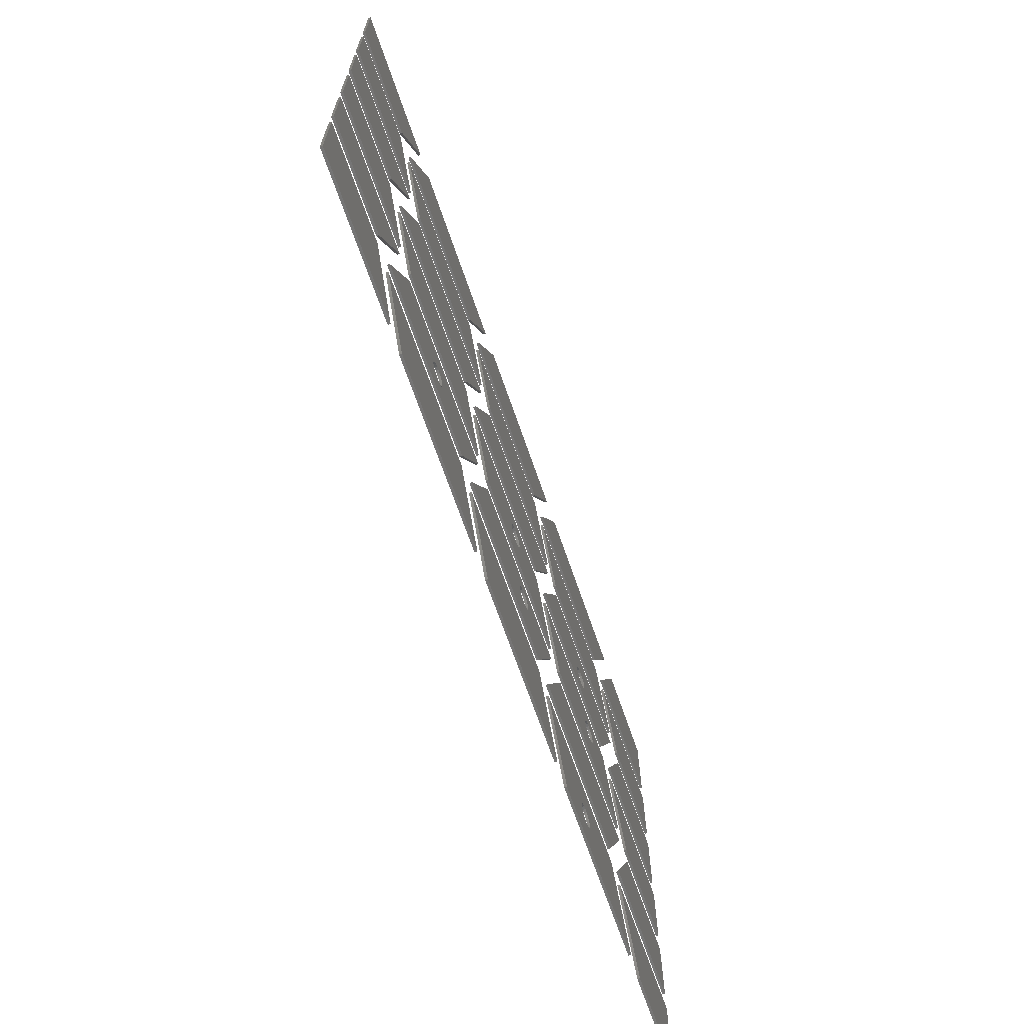
<metadata>
{"format":"stl","ext":"stl","renderer":"f3d","projection":"perspective","resolution":1024,"background":"white","views":[{"elev":-67.9,"azim":-71.0,"up":"+Y"}]}
</metadata>
<code>
# stl→obj: 480 verts, 864 faces
v -0.0003378 12.82 0
v 15.28 12.82 0
v 21.8 0.001 0
v -0.01055 0.001 0
v -0.0003378 12.82 0.36
v 15.28 12.82 0.36
v 21.8 0.001 0.36
v -0.01055 0.001 0.36
v 15.28 16.18 0
v -0.0003378 16.18 0
v -0.009209 27.32 0
v 20.95 27.32 0
v 15.28 16.18 0.36
v -0.0003378 16.18 0.36
v -0.009209 27.32 0.36
v 20.95 27.32 0.36
v 19.05 12.82 0
v 45.28 12.82 0
v 51.8 0.001 0
v 25.57 0.001 0
v 19.05 12.82 0.36
v 45.28 12.82 0.36
v 51.8 0.001 0.36
v 25.57 0.001 0.36
v 45.28 16.18 0
v 19.05 16.18 0
v 35.27 19.98 0
v 24.72 27.32 0
v 35.27 23.22 0
v 50.95 27.32 0
v 36.33 23.22 0
v 37.5 21.6 0
v 37.42 21.07 0
v 37.42 22.13 0
v 37.18 22.6 0
v 36.8 22.98 0
v 35.8 23.3 0
v 34.8 22.98 0
v 34.42 22.6 0
v 34.18 22.13 0
v 34.1 21.6 0
v 34.18 21.07 0
v 34.42 20.6 0
v 34.8 20.22 0
v 35.8 19.9 0
v 36.33 19.98 0
v 36.8 20.22 0
v 37.18 20.6 0
v 45.28 16.18 0.36
v 19.05 16.18 0.36
v 24.72 27.32 0.36
v 50.95 27.32 0.36
v 35.27 19.98 0.36
v 35.27 23.22 0.36
v 36.33 23.22 0.36
v 37.5 21.6 0.36
v 37.42 21.07 0.36
v 37.42 22.13 0.36
v 37.18 22.6 0.36
v 36.8 22.98 0.36
v 35.8 23.3 0.36
v 34.8 22.98 0.36
v 34.42 22.6 0.36
v 34.18 22.13 0.36
v 34.1 21.6 0.36
v 34.18 21.07 0.36
v 34.42 20.6 0.36
v 34.8 20.22 0.36
v 35.8 19.9 0.36
v 36.33 19.98 0.36
v 36.8 20.22 0.36
v 37.18 20.6 0.36
v 49.05 12.82 0
v 75.28 12.82 0
v 81.8 0.001 0
v 55.57 0.001 0
v 49.05 12.82 0.36
v 75.28 12.82 0.36
v 81.8 0.001 0.36
v 55.57 0.001 0.36
v 75.28 16.18 0
v 49.05 16.18 0
v 68.4 22.02 0
v 54.72 27.32 0
v 68.87 25.02 0
v 80.95 27.32 0
v 69.4 25.1 0
v 71.1 23.4 0
v 71.02 22.87 0
v 71.02 23.93 0
v 70.78 24.4 0
v 70.4 24.78 0
v 69.93 25.02 0
v 68.4 24.78 0
v 68.02 24.4 0
v 67.78 23.93 0
v 67.7 23.4 0
v 67.78 22.87 0
v 68.02 22.4 0
v 68.87 21.78 0
v 69.4 21.7 0
v 69.93 21.78 0
v 70.4 22.02 0
v 70.78 22.4 0
v 75.28 16.18 0.36
v 49.05 16.18 0.36
v 54.72 27.32 0.36
v 80.95 27.32 0.36
v 68.4 22.02 0.36
v 68.87 25.02 0.36
v 69.4 25.1 0.36
v 71.1 23.4 0.36
v 71.02 22.87 0.36
v 71.02 23.93 0.36
v 70.78 24.4 0.36
v 70.4 24.78 0.36
v 69.93 25.02 0.36
v 68.4 24.78 0.36
v 68.02 24.4 0.36
v 67.78 23.93 0.36
v 67.7 23.4 0.36
v 67.78 22.87 0.36
v 68.02 22.4 0.36
v 68.87 21.78 0.36
v 69.4 21.7 0.36
v 69.93 21.78 0.36
v 70.4 22.02 0.36
v 70.78 22.4 0.36
v 79.05 12.82 0
v 105.3 12.82 0
v 94.33 7.817 0
v 111.8 0.001 0
v 95.5 6.2 0
v 85.57 0.001 0
v 93.27 4.583 0
v 92.42 7.199 0
v 95.42 6.725 0
v 95.42 5.675 0
v 95.18 7.199 0
v 94.8 7.575 0
v 93.8 7.9 0
v 93.27 7.817 0
v 92.8 7.575 0
v 92.18 6.725 0
v 92.1 6.2 0
v 92.18 5.675 0
v 92.42 5.201 0
v 92.8 4.825 0
v 93.8 4.5 0
v 94.33 4.583 0
v 94.8 4.825 0
v 95.18 5.201 0
v 79.05 12.82 0.36
v 105.3 12.82 0.36
v 111.8 0.001 0.36
v 85.57 0.001 0.36
v 94.33 7.817 0.36
v 95.5 6.2 0.36
v 93.27 4.583 0.36
v 92.42 7.199 0.36
v 95.42 6.725 0.36
v 95.42 5.675 0.36
v 95.18 7.199 0.36
v 94.8 7.575 0.36
v 93.8 7.9 0.36
v 93.27 7.817 0.36
v 92.8 7.575 0.36
v 92.18 6.725 0.36
v 92.1 6.2 0.36
v 92.18 5.675 0.36
v 92.42 5.201 0.36
v 92.8 4.825 0.36
v 93.8 4.5 0.36
v 94.33 4.583 0.36
v 94.8 4.825 0.36
v 95.18 5.201 0.36
v 105.3 16.18 0
v 79.05 16.18 0
v 84.72 27.32 0
v 110.9 27.32 0
v 105.3 16.18 0.36
v 79.05 16.18 0.36
v 84.72 27.32 0.36
v 110.9 27.32 0.36
v 109.1 12.82 0
v 130 12.82 0
v 130 0.001 0
v 115.6 0.001 0
v 109.1 12.82 0.36
v 130 12.82 0.36
v 130 0.001 0.36
v 115.6 0.001 0.36
v 130 16.18 0
v 109.1 16.18 0
v 114.7 27.32 0
v 130 27.32 0
v 130 16.18 0.36
v 109.1 16.18 0.36
v 114.7 27.32 0.36
v 130 27.32 0.36
v -0.0003378 41.82 0
v 15.28 41.82 0
v 20.95 30.68 0
v -0.009209 30.68 0
v -0.0003378 41.82 0.36
v 15.28 41.82 0.36
v 20.95 30.68 0.36
v -0.009209 30.68 0.36
v 15.28 45.18 0
v -0.0003378 45.18 0
v -0.009209 56.32 0
v 20.95 56.32 0
v 15.28 45.18 0.36
v -0.0003378 45.18 0.36
v -0.009209 56.32 0.36
v 20.95 56.32 0.36
v 19.05 41.82 0
v 45.28 41.82 0
v 50.95 30.68 0
v 24.72 30.68 0
v 19.05 41.82 0.36
v 45.28 41.82 0.36
v 50.95 30.68 0.36
v 24.72 30.68 0.36
v 45.28 45.18 0
v 19.05 45.18 0
v 24.72 56.32 0
v 50.95 56.32 0
v 45.28 45.18 0.36
v 19.05 45.18 0.36
v 24.72 56.32 0.36
v 50.95 56.32 0.36
v 49.05 41.82 0
v 75.28 41.82 0
v 66.53 38.62 0
v 80.95 30.68 0
v 67.7 37 0
v 54.72 30.68 0
v 65.47 35.38 0
v 65 38.38 0
v 67.62 37.53 0
v 67.62 36.47 0
v 67.38 38 0
v 67 38.38 0
v 66 38.7 0
v 65.47 38.62 0
v 64.62 38 0
v 64.38 37.53 0
v 64.3 37 0
v 64.38 36.47 0
v 64.62 36 0
v 65 35.62 0
v 66 35.3 0
v 66.53 35.38 0
v 67 35.62 0
v 67.38 36 0
v 49.05 41.82 0.36
v 75.28 41.82 0.36
v 80.95 30.68 0.36
v 54.72 30.68 0.36
v 66.53 38.62 0.36
v 67.7 37 0.36
v 65.47 35.38 0.36
v 65 38.38 0.36
v 67.62 37.53 0.36
v 67.62 36.47 0.36
v 67.38 38 0.36
v 67 38.38 0.36
v 66 38.7 0.36
v 65.47 38.62 0.36
v 64.62 38 0.36
v 64.38 37.53 0.36
v 64.3 37 0.36
v 64.38 36.47 0.36
v 64.62 36 0.36
v 65 35.62 0.36
v 66 35.3 0.36
v 66.53 35.38 0.36
v 67 35.62 0.36
v 67.38 36 0.36
v 75.28 45.18 0
v 49.05 45.18 0
v 54.72 56.32 0
v 80.95 56.32 0
v 75.28 45.18 0.36
v 49.05 45.18 0.36
v 54.72 56.32 0.36
v 80.95 56.32 0.36
v 79.05 41.82 0
v 105.3 41.82 0
v 98.4 39.1 0
v 110.9 30.68 0
v 100.1 37.4 0
v 84.72 30.68 0
v 97.87 35.78 0
v 97.4 38.78 0
v 100 37.93 0
v 100 36.87 0
v 99.78 38.4 0
v 99.4 38.78 0
v 98.93 39.02 0
v 97.87 39.02 0
v 97.02 38.4 0
v 96.78 37.93 0
v 96.7 37.4 0
v 96.78 36.87 0
v 97.02 36.4 0
v 97.4 36.02 0
v 98.4 35.7 0
v 98.93 35.78 0
v 99.4 36.02 0
v 99.78 36.4 0
v 79.05 41.82 0.36
v 105.3 41.82 0.36
v 110.9 30.68 0.36
v 84.72 30.68 0.36
v 98.4 39.1 0.36
v 100.1 37.4 0.36
v 97.87 35.78 0.36
v 97.4 38.78 0.36
v 100 37.93 0.36
v 100 36.87 0.36
v 99.78 38.4 0.36
v 99.4 38.78 0.36
v 98.93 39.02 0.36
v 97.87 39.02 0.36
v 97.02 38.4 0.36
v 96.78 37.93 0.36
v 96.7 37.4 0.36
v 96.78 36.87 0.36
v 97.02 36.4 0.36
v 97.4 36.02 0.36
v 98.4 35.7 0.36
v 98.93 35.78 0.36
v 99.4 36.02 0.36
v 99.78 36.4 0.36
v 105.3 45.18 0
v 79.05 45.18 0
v 95.27 48.18 0
v 84.72 56.32 0
v 95.27 51.42 0
v 110.9 56.32 0
v 96.33 51.42 0
v 97.5 49.8 0
v 97.42 49.27 0
v 97.42 50.33 0
v 97.18 50.8 0
v 96.8 51.18 0
v 95.8 51.5 0
v 94.8 51.18 0
v 94.42 50.8 0
v 94.18 50.33 0
v 94.1 49.8 0
v 94.18 49.27 0
v 94.42 48.8 0
v 94.8 48.42 0
v 95.8 48.1 0
v 96.33 48.18 0
v 96.8 48.42 0
v 97.18 48.8 0
v 105.3 45.18 0.36
v 79.05 45.18 0.36
v 84.72 56.32 0.36
v 110.9 56.32 0.36
v 95.27 48.18 0.36
v 95.27 51.42 0.36
v 96.33 51.42 0.36
v 97.5 49.8 0.36
v 97.42 49.27 0.36
v 97.42 50.33 0.36
v 97.18 50.8 0.36
v 96.8 51.18 0.36
v 95.8 51.5 0.36
v 94.8 51.18 0.36
v 94.42 50.8 0.36
v 94.18 50.33 0.36
v 94.1 49.8 0.36
v 94.18 49.27 0.36
v 94.42 48.8 0.36
v 94.8 48.42 0.36
v 95.8 48.1 0.36
v 96.33 48.18 0.36
v 96.8 48.42 0.36
v 97.18 48.8 0.36
v 109.1 41.82 0
v 130 41.82 0
v 130 30.68 0
v 114.7 30.68 0
v 109.1 41.82 0.36
v 130 41.82 0.36
v 130 30.68 0.36
v 114.7 30.68 0.36
v 130 45.18 0
v 109.1 45.18 0
v 114.7 56.32 0
v 130 56.32 0
v 130 45.18 0.36
v 109.1 45.18 0.36
v 114.7 56.32 0.36
v 130 56.32 0.36
v -0.0003378 70.82 0
v 15.28 70.82 0
v 20.95 59.68 0
v -0.009209 59.68 0
v -0.0003378 70.82 0.36
v 15.28 70.82 0.36
v 20.95 59.68 0.36
v -0.009209 59.68 0.36
v 15.28 74.18 0
v -0.0003378 74.18 0
v -0.01055 87 0
v 21.8 87 0
v 15.28 74.18 0.36
v -0.0003378 74.18 0.36
v -0.01055 87 0.36
v 21.8 87 0.36
v 19.05 70.82 0
v 45.28 70.82 0
v 50.95 59.68 0
v 24.72 59.68 0
v 19.05 70.82 0.36
v 45.28 70.82 0.36
v 50.95 59.68 0.36
v 24.72 59.68 0.36
v 45.28 74.18 0
v 19.05 74.18 0
v 25.57 87 0
v 51.8 87 0
v 45.28 74.18 0.36
v 19.05 74.18 0.36
v 25.57 87 0.36
v 51.8 87 0.36
v 49.05 70.82 0
v 75.28 70.82 0
v 80.95 59.68 0
v 54.72 59.68 0
v 49.05 70.82 0.36
v 75.28 70.82 0.36
v 80.95 59.68 0.36
v 54.72 59.68 0.36
v 75.28 74.18 0
v 49.05 74.18 0
v 55.57 87 0
v 81.8 87 0
v 75.28 74.18 0.36
v 49.05 74.18 0.36
v 55.57 87 0.36
v 81.8 87 0.36
v 79.05 70.82 0
v 105.3 70.82 0
v 110.9 59.68 0
v 84.72 59.68 0
v 79.05 70.82 0.36
v 105.3 70.82 0.36
v 110.9 59.68 0.36
v 84.72 59.68 0.36
v 105.3 74.18 0
v 79.05 74.18 0
v 85.57 87 0
v 111.8 87 0
v 105.3 74.18 0.36
v 79.05 74.18 0.36
v 85.57 87 0.36
v 111.8 87 0.36
v 109.1 70.82 0
v 130 70.82 0
v 130 59.68 0
v 114.7 59.68 0
v 109.1 70.82 0.36
v 130 70.82 0.36
v 130 59.68 0.36
v 114.7 59.68 0.36
v 130 74.18 0
v 109.1 74.18 0
v 115.6 87 0
v 130 87 0
v 130 74.18 0.36
v 109.1 74.18 0.36
v 115.6 87 0.36
v 130 87 0.36
f 1 2 3
f 1 3 4
f 2 1 5
f 6 2 5
f 3 2 6
f 7 3 6
f 4 3 7
f 8 4 7
f 1 4 8
f 5 1 8
f 5 7 6
f 5 8 7
f 9 10 11
f 9 11 12
f 10 9 13
f 14 10 13
f 11 10 14
f 15 11 14
f 12 11 15
f 16 12 15
f 9 12 16
f 13 9 16
f 13 15 14
f 13 16 15
f 17 18 19
f 17 19 20
f 18 17 21
f 22 18 21
f 19 18 22
f 23 19 22
f 20 19 23
f 24 20 23
f 17 20 24
f 21 17 24
f 21 23 22
f 21 24 23
f 25 26 27
f 26 28 29
f 28 30 31
f 30 25 32
f 32 25 33
f 32 34 30
f 34 35 30
f 35 36 30
f 36 31 30
f 31 37 28
f 37 29 28
f 29 38 26
f 38 39 26
f 39 40 26
f 40 41 26
f 41 42 26
f 42 43 26
f 43 44 26
f 44 27 26
f 27 45 25
f 45 46 25
f 46 47 25
f 47 48 25
f 48 33 25
f 26 25 49
f 50 26 49
f 28 26 50
f 51 28 50
f 30 28 51
f 52 30 51
f 25 30 52
f 49 25 52
f 49 53 50
f 50 54 51
f 51 55 52
f 52 56 49
f 56 57 49
f 56 52 58
f 58 52 59
f 59 52 60
f 60 52 55
f 55 51 61
f 61 51 54
f 54 50 62
f 62 50 63
f 63 50 64
f 64 50 65
f 65 50 66
f 66 50 67
f 67 50 68
f 68 50 53
f 53 49 69
f 69 49 70
f 70 49 71
f 71 49 72
f 72 49 57
f 32 56 34
f 34 56 58
f 34 58 35
f 35 58 59
f 35 59 36
f 36 59 60
f 36 60 31
f 31 60 55
f 31 55 37
f 37 55 61
f 37 61 29
f 29 61 54
f 29 54 38
f 38 54 62
f 38 62 39
f 39 62 63
f 39 63 40
f 40 63 64
f 40 64 41
f 41 64 65
f 41 65 42
f 42 65 66
f 42 66 43
f 43 66 67
f 43 67 44
f 44 67 68
f 44 68 27
f 27 68 53
f 27 53 45
f 45 53 69
f 45 69 46
f 46 69 70
f 46 70 47
f 47 70 71
f 47 71 48
f 48 71 72
f 48 72 33
f 33 72 57
f 33 57 32
f 32 57 56
f 73 74 75
f 73 75 76
f 74 73 77
f 78 74 77
f 75 74 78
f 79 75 78
f 76 75 79
f 80 76 79
f 73 76 80
f 77 73 80
f 77 79 78
f 77 80 79
f 81 82 83
f 82 84 85
f 84 86 87
f 86 81 88
f 88 81 89
f 88 90 86
f 90 91 86
f 91 92 86
f 92 93 86
f 93 87 86
f 87 85 84
f 85 94 82
f 94 95 82
f 95 96 82
f 96 97 82
f 97 98 82
f 98 99 82
f 99 83 82
f 83 100 81
f 100 101 81
f 101 102 81
f 102 103 81
f 103 104 81
f 104 89 81
f 82 81 105
f 106 82 105
f 84 82 106
f 107 84 106
f 86 84 107
f 108 86 107
f 81 86 108
f 105 81 108
f 105 109 106
f 106 110 107
f 107 111 108
f 108 112 105
f 112 113 105
f 112 108 114
f 114 108 115
f 115 108 116
f 116 108 117
f 117 108 111
f 111 107 110
f 110 106 118
f 118 106 119
f 119 106 120
f 120 106 121
f 121 106 122
f 122 106 123
f 123 106 109
f 109 105 124
f 124 105 125
f 125 105 126
f 126 105 127
f 127 105 128
f 128 105 113
f 88 112 90
f 90 112 114
f 90 114 91
f 91 114 115
f 91 115 92
f 92 115 116
f 92 116 93
f 93 116 117
f 93 117 87
f 87 117 111
f 87 111 85
f 85 111 110
f 85 110 94
f 94 110 118
f 94 118 95
f 95 118 119
f 95 119 96
f 96 119 120
f 96 120 97
f 97 120 121
f 97 121 98
f 98 121 122
f 98 122 99
f 99 122 123
f 99 123 83
f 83 123 109
f 83 109 100
f 100 109 124
f 100 124 101
f 101 124 125
f 101 125 102
f 102 125 126
f 102 126 103
f 103 126 127
f 103 127 104
f 104 127 128
f 104 128 89
f 89 128 113
f 89 113 88
f 88 113 112
f 129 130 131
f 130 132 133
f 132 134 135
f 134 129 136
f 133 137 130
f 133 132 138
f 137 139 130
f 139 140 130
f 140 131 130
f 131 141 129
f 141 142 129
f 142 143 129
f 143 136 129
f 136 144 134
f 144 145 134
f 145 146 134
f 146 147 134
f 147 148 134
f 148 135 134
f 135 149 132
f 149 150 132
f 150 151 132
f 151 152 132
f 152 138 132
f 130 129 153
f 154 130 153
f 132 130 154
f 155 132 154
f 134 132 155
f 156 134 155
f 129 134 156
f 153 129 156
f 153 157 154
f 154 158 155
f 155 159 156
f 156 160 153
f 158 154 161
f 158 162 155
f 161 154 163
f 163 154 164
f 164 154 157
f 157 153 165
f 165 153 166
f 166 153 167
f 167 153 160
f 160 156 168
f 168 156 169
f 169 156 170
f 170 156 171
f 171 156 172
f 172 156 159
f 159 155 173
f 173 155 174
f 174 155 175
f 175 155 176
f 176 155 162
f 133 158 137
f 137 158 161
f 137 161 139
f 139 161 163
f 139 163 140
f 140 163 164
f 140 164 131
f 131 164 157
f 131 157 141
f 141 157 165
f 141 165 142
f 142 165 166
f 142 166 143
f 143 166 167
f 143 167 136
f 136 167 160
f 136 160 144
f 144 160 168
f 144 168 145
f 145 168 169
f 145 169 146
f 146 169 170
f 146 170 147
f 147 170 171
f 147 171 148
f 148 171 172
f 148 172 135
f 135 172 159
f 135 159 149
f 149 159 173
f 149 173 150
f 150 173 174
f 150 174 151
f 151 174 175
f 151 175 152
f 152 175 176
f 152 176 138
f 138 176 162
f 138 162 133
f 133 162 158
f 177 178 179
f 177 179 180
f 178 177 181
f 182 178 181
f 179 178 182
f 183 179 182
f 180 179 183
f 184 180 183
f 177 180 184
f 181 177 184
f 181 183 182
f 181 184 183
f 185 186 187
f 185 187 188
f 186 185 189
f 190 186 189
f 187 186 190
f 191 187 190
f 188 187 191
f 192 188 191
f 185 188 192
f 189 185 192
f 189 191 190
f 189 192 191
f 193 194 195
f 193 195 196
f 194 193 197
f 198 194 197
f 195 194 198
f 199 195 198
f 196 195 199
f 200 196 199
f 193 196 200
f 197 193 200
f 197 199 198
f 197 200 199
f 201 202 203
f 201 203 204
f 202 201 205
f 206 202 205
f 203 202 206
f 207 203 206
f 204 203 207
f 208 204 207
f 201 204 208
f 205 201 208
f 205 207 206
f 205 208 207
f 209 210 211
f 209 211 212
f 210 209 213
f 214 210 213
f 211 210 214
f 215 211 214
f 212 211 215
f 216 212 215
f 209 212 216
f 213 209 216
f 213 215 214
f 213 216 215
f 217 218 219
f 217 219 220
f 218 217 221
f 222 218 221
f 219 218 222
f 223 219 222
f 220 219 223
f 224 220 223
f 217 220 224
f 221 217 224
f 221 223 222
f 221 224 223
f 225 226 227
f 225 227 228
f 226 225 229
f 230 226 229
f 227 226 230
f 231 227 230
f 228 227 231
f 232 228 231
f 225 228 232
f 229 225 232
f 229 231 230
f 229 232 231
f 233 234 235
f 234 236 237
f 236 238 239
f 238 233 240
f 237 241 234
f 237 236 242
f 241 243 234
f 243 244 234
f 244 235 234
f 235 245 233
f 245 246 233
f 246 240 233
f 240 247 238
f 247 248 238
f 248 249 238
f 249 250 238
f 250 251 238
f 251 252 238
f 252 239 238
f 239 253 236
f 253 254 236
f 254 255 236
f 255 256 236
f 256 242 236
f 234 233 257
f 258 234 257
f 236 234 258
f 259 236 258
f 238 236 259
f 260 238 259
f 233 238 260
f 257 233 260
f 257 261 258
f 258 262 259
f 259 263 260
f 260 264 257
f 262 258 265
f 262 266 259
f 265 258 267
f 267 258 268
f 268 258 261
f 261 257 269
f 269 257 270
f 270 257 264
f 264 260 271
f 271 260 272
f 272 260 273
f 273 260 274
f 274 260 275
f 275 260 276
f 276 260 263
f 263 259 277
f 277 259 278
f 278 259 279
f 279 259 280
f 280 259 266
f 237 262 241
f 241 262 265
f 241 265 243
f 243 265 267
f 243 267 244
f 244 267 268
f 244 268 235
f 235 268 261
f 235 261 245
f 245 261 269
f 245 269 246
f 246 269 270
f 246 270 240
f 240 270 264
f 240 264 247
f 247 264 271
f 247 271 248
f 248 271 272
f 248 272 249
f 249 272 273
f 249 273 250
f 250 273 274
f 250 274 251
f 251 274 275
f 251 275 252
f 252 275 276
f 252 276 239
f 239 276 263
f 239 263 253
f 253 263 277
f 253 277 254
f 254 277 278
f 254 278 255
f 255 278 279
f 255 279 256
f 256 279 280
f 256 280 242
f 242 280 266
f 242 266 237
f 237 266 262
f 281 282 283
f 281 283 284
f 282 281 285
f 286 282 285
f 283 282 286
f 287 283 286
f 284 283 287
f 288 284 287
f 281 284 288
f 285 281 288
f 285 287 286
f 285 288 287
f 289 290 291
f 290 292 293
f 292 294 295
f 294 289 296
f 293 297 290
f 293 292 298
f 297 299 290
f 299 300 290
f 300 301 290
f 301 291 290
f 291 302 289
f 302 296 289
f 296 303 294
f 303 304 294
f 304 305 294
f 305 306 294
f 306 307 294
f 307 308 294
f 308 295 294
f 295 309 292
f 309 310 292
f 310 311 292
f 311 312 292
f 312 298 292
f 290 289 313
f 314 290 313
f 292 290 314
f 315 292 314
f 294 292 315
f 316 294 315
f 289 294 316
f 313 289 316
f 313 317 314
f 314 318 315
f 315 319 316
f 316 320 313
f 318 314 321
f 318 322 315
f 321 314 323
f 323 314 324
f 324 314 325
f 325 314 317
f 317 313 326
f 326 313 320
f 320 316 327
f 327 316 328
f 328 316 329
f 329 316 330
f 330 316 331
f 331 316 332
f 332 316 319
f 319 315 333
f 333 315 334
f 334 315 335
f 335 315 336
f 336 315 322
f 293 318 297
f 297 318 321
f 297 321 299
f 299 321 323
f 299 323 300
f 300 323 324
f 300 324 301
f 301 324 325
f 301 325 291
f 291 325 317
f 291 317 302
f 302 317 326
f 302 326 296
f 296 326 320
f 296 320 303
f 303 320 327
f 303 327 304
f 304 327 328
f 304 328 305
f 305 328 329
f 305 329 306
f 306 329 330
f 306 330 307
f 307 330 331
f 307 331 308
f 308 331 332
f 308 332 295
f 295 332 319
f 295 319 309
f 309 319 333
f 309 333 310
f 310 333 334
f 310 334 311
f 311 334 335
f 311 335 312
f 312 335 336
f 312 336 298
f 298 336 322
f 298 322 293
f 293 322 318
f 337 338 339
f 338 340 341
f 340 342 343
f 342 337 344
f 344 337 345
f 344 346 342
f 346 347 342
f 347 348 342
f 348 343 342
f 343 349 340
f 349 341 340
f 341 350 338
f 350 351 338
f 351 352 338
f 352 353 338
f 353 354 338
f 354 355 338
f 355 356 338
f 356 339 338
f 339 357 337
f 357 358 337
f 358 359 337
f 359 360 337
f 360 345 337
f 338 337 361
f 362 338 361
f 340 338 362
f 363 340 362
f 342 340 363
f 364 342 363
f 337 342 364
f 361 337 364
f 361 365 362
f 362 366 363
f 363 367 364
f 364 368 361
f 368 369 361
f 368 364 370
f 370 364 371
f 371 364 372
f 372 364 367
f 367 363 373
f 373 363 366
f 366 362 374
f 374 362 375
f 375 362 376
f 376 362 377
f 377 362 378
f 378 362 379
f 379 362 380
f 380 362 365
f 365 361 381
f 381 361 382
f 382 361 383
f 383 361 384
f 384 361 369
f 344 368 346
f 346 368 370
f 346 370 347
f 347 370 371
f 347 371 348
f 348 371 372
f 348 372 343
f 343 372 367
f 343 367 349
f 349 367 373
f 349 373 341
f 341 373 366
f 341 366 350
f 350 366 374
f 350 374 351
f 351 374 375
f 351 375 352
f 352 375 376
f 352 376 353
f 353 376 377
f 353 377 354
f 354 377 378
f 354 378 355
f 355 378 379
f 355 379 356
f 356 379 380
f 356 380 339
f 339 380 365
f 339 365 357
f 357 365 381
f 357 381 358
f 358 381 382
f 358 382 359
f 359 382 383
f 359 383 360
f 360 383 384
f 360 384 345
f 345 384 369
f 345 369 344
f 344 369 368
f 385 386 387
f 385 387 388
f 386 385 389
f 390 386 389
f 387 386 390
f 391 387 390
f 388 387 391
f 392 388 391
f 385 388 392
f 389 385 392
f 389 391 390
f 389 392 391
f 393 394 395
f 393 395 396
f 394 393 397
f 398 394 397
f 395 394 398
f 399 395 398
f 396 395 399
f 400 396 399
f 393 396 400
f 397 393 400
f 397 399 398
f 397 400 399
f 401 402 403
f 401 403 404
f 402 401 405
f 406 402 405
f 403 402 406
f 407 403 406
f 404 403 407
f 408 404 407
f 401 404 408
f 405 401 408
f 405 407 406
f 405 408 407
f 409 410 411
f 409 411 412
f 410 409 413
f 414 410 413
f 411 410 414
f 415 411 414
f 412 411 415
f 416 412 415
f 409 412 416
f 413 409 416
f 413 415 414
f 413 416 415
f 417 418 419
f 417 419 420
f 418 417 421
f 422 418 421
f 419 418 422
f 423 419 422
f 420 419 423
f 424 420 423
f 417 420 424
f 421 417 424
f 421 423 422
f 421 424 423
f 425 426 427
f 425 427 428
f 426 425 429
f 430 426 429
f 427 426 430
f 431 427 430
f 428 427 431
f 432 428 431
f 425 428 432
f 429 425 432
f 429 431 430
f 429 432 431
f 433 434 435
f 433 435 436
f 434 433 437
f 438 434 437
f 435 434 438
f 439 435 438
f 436 435 439
f 440 436 439
f 433 436 440
f 437 433 440
f 437 439 438
f 437 440 439
f 441 442 443
f 441 443 444
f 442 441 445
f 446 442 445
f 443 442 446
f 447 443 446
f 444 443 447
f 448 444 447
f 441 444 448
f 445 441 448
f 445 447 446
f 445 448 447
f 449 450 451
f 449 451 452
f 450 449 453
f 454 450 453
f 451 450 454
f 455 451 454
f 452 451 455
f 456 452 455
f 449 452 456
f 453 449 456
f 453 455 454
f 453 456 455
f 457 458 459
f 457 459 460
f 458 457 461
f 462 458 461
f 459 458 462
f 463 459 462
f 460 459 463
f 464 460 463
f 457 460 464
f 461 457 464
f 461 463 462
f 461 464 463
f 465 466 467
f 465 467 468
f 466 465 469
f 470 466 469
f 467 466 470
f 471 467 470
f 468 467 471
f 472 468 471
f 465 468 472
f 469 465 472
f 469 471 470
f 469 472 471
f 473 474 475
f 473 475 476
f 474 473 477
f 478 474 477
f 475 474 478
f 479 475 478
f 476 475 479
f 480 476 479
f 473 476 480
f 477 473 480
f 477 479 478
f 477 480 479

</code>
